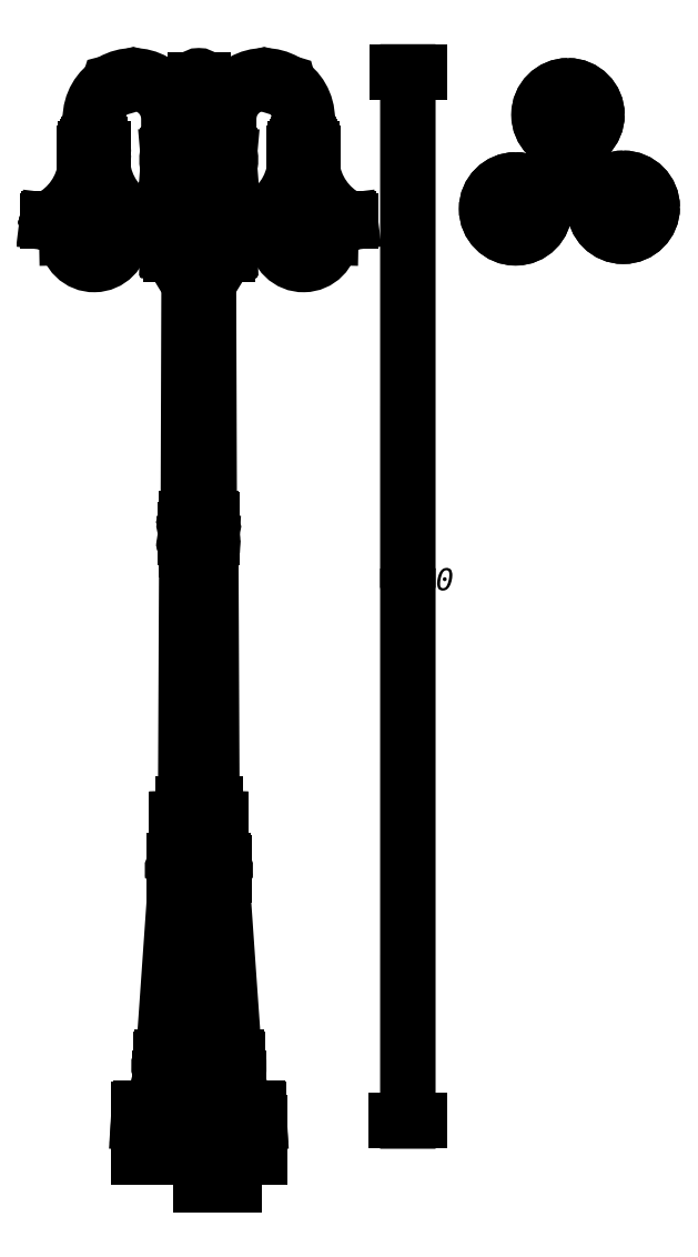
<metadata>
{"format":"dxf","ext":"dxf","renderer":"ezdxf+matplotlib","layout":"modelspace","background":"white","min_lineweight":24,"dpi":150}
</metadata>
<code>
0
SECTION
2
ENTITIES
0
INSERT
8
LIVELLO_1
2
AI9-BLK1
10
115.9
20
212.7
30
0
0
ENDSEC
0
EOF

</code>
